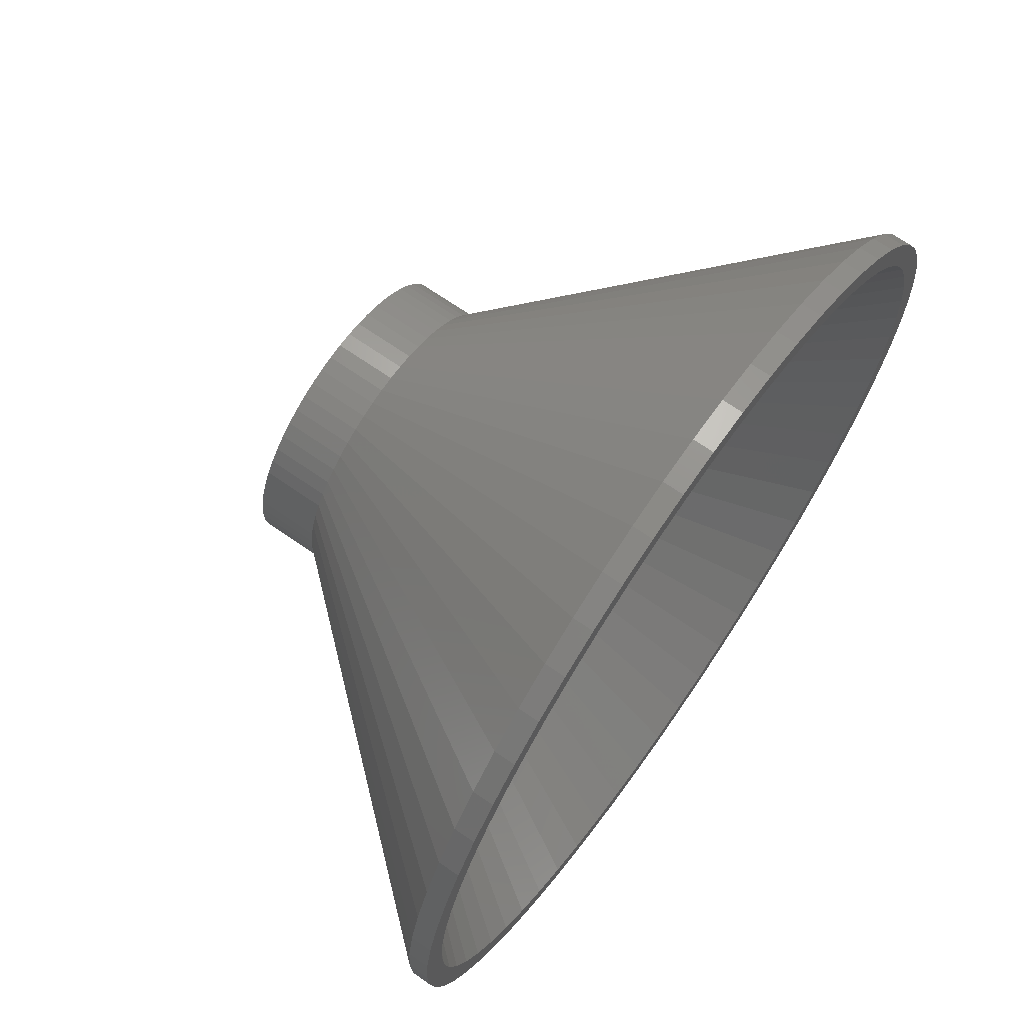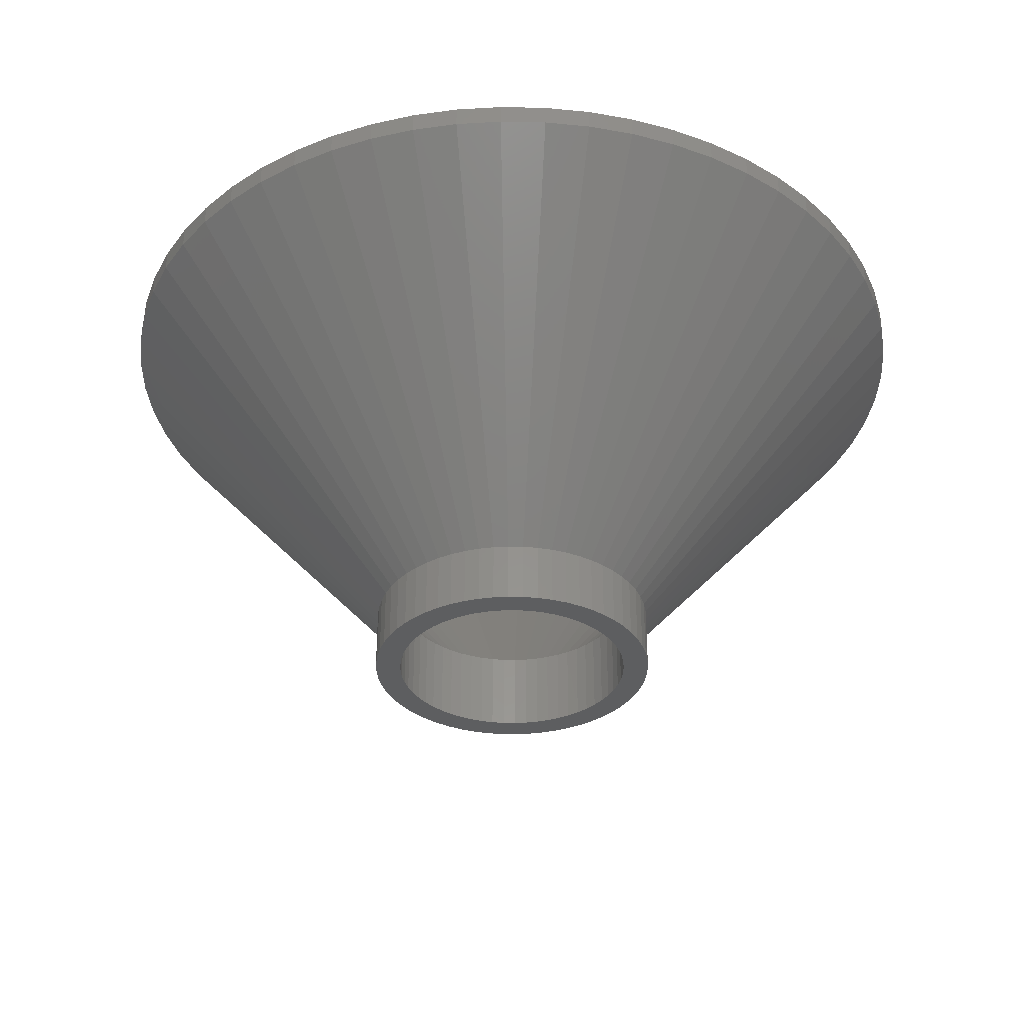
<metadata>
{"format":"stl","ext":"stl","renderer":"f3d","projection":"perspective","resolution":1024,"background":"white","views":[{"elev":68.5,"azim":-55.1,"up":"+Y"},{"elev":-34.3,"azim":67.5,"up":"+Z"}]}
</metadata>
<code>
# stl→obj: 420 verts, 840 faces
v -42.3 -0 38
v -42.07 4.422 38
v -14.3 -0 6
v -14.22 1.495 6
v -42.3 -0 40
v -42.07 4.422 40
v -40 -0 40
v -39.78 4.181 40
v -11.75 -0 8
v -11.69 1.228 8
v -11.75 -0 0
v -11.69 1.228 0
v -14.3 -0 0
v -14.22 1.495 0
v -41.38 8.795 38
v -13.99 2.973 6
v -41.38 8.795 40
v -39.13 8.316 40
v -11.49 2.443 8
v -11.49 2.443 0
v -13.99 2.973 0
v -40.23 13.07 38
v -13.6 4.419 6
v -40.23 13.07 40
v -38.04 12.36 40
v -11.17 3.631 8
v -11.17 3.631 0
v -13.6 4.419 0
v -38.64 17.2 38
v -13.06 5.816 6
v -38.64 17.2 40
v -36.54 16.27 40
v -10.73 4.779 8
v -10.73 4.779 0
v -13.06 5.816 0
v -36.63 21.15 38
v -12.38 7.15 6
v -36.63 21.15 40
v -34.64 20 40
v -10.18 5.875 8
v -10.18 5.875 0
v -12.38 7.15 0
v -34.22 24.86 38
v -11.57 8.405 6
v -34.22 24.86 40
v -32.36 23.51 40
v -9.506 6.906 8
v -9.506 6.906 0
v -11.57 8.405 0
v -31.43 28.3 38
v -10.63 9.569 6
v -31.43 28.3 40
v -29.73 26.77 40
v -8.732 7.862 8
v -8.732 7.862 0
v -10.63 9.569 0
v -28.3 31.43 38
v -9.569 10.63 6
v -28.3 31.43 40
v -26.77 29.73 40
v -7.862 8.732 8
v -7.862 8.732 0
v -9.569 10.63 0
v -24.86 34.22 38
v -8.405 11.57 6
v -24.86 34.22 40
v -23.51 32.36 40
v -6.906 9.506 8
v -6.906 9.506 0
v -8.405 11.57 0
v -21.15 36.63 38
v -7.15 12.38 6
v -21.15 36.63 40
v -20 34.64 40
v -5.875 10.18 8
v -5.875 10.18 0
v -7.15 12.38 0
v -17.2 38.64 38
v -5.816 13.06 6
v -17.2 38.64 40
v -16.27 36.54 40
v -4.779 10.73 8
v -4.779 10.73 0
v -5.816 13.06 0
v -13.07 40.23 38
v -4.419 13.6 6
v -13.07 40.23 40
v -12.36 38.04 40
v -3.631 11.17 8
v -3.631 11.17 0
v -4.419 13.6 0
v -8.795 41.38 38
v -2.973 13.99 6
v -8.795 41.38 40
v -8.316 39.13 40
v -2.443 11.49 8
v -2.443 11.49 0
v -2.973 13.99 0
v -4.422 42.07 38
v -1.495 14.22 6
v -4.422 42.07 40
v -4.181 39.78 40
v -1.228 11.69 8
v -1.228 11.69 0
v -1.495 14.22 0
v 0 42.3 38
v 0 14.3 6
v 0 42.3 40
v 0 40 40
v 0 11.75 8
v 0 11.75 0
v 0 14.3 0
v 4.422 42.07 38
v 1.495 14.22 6
v 4.422 42.07 40
v 4.181 39.78 40
v 1.228 11.69 8
v 1.228 11.69 0
v 1.495 14.22 0
v 8.795 41.38 38
v 2.973 13.99 6
v 8.795 41.38 40
v 8.316 39.13 40
v 2.443 11.49 8
v 2.443 11.49 0
v 2.973 13.99 0
v 13.07 40.23 38
v 4.419 13.6 6
v 13.07 40.23 40
v 12.36 38.04 40
v 3.631 11.17 8
v 3.631 11.17 0
v 4.419 13.6 0
v 17.2 38.64 38
v 5.816 13.06 6
v 17.2 38.64 40
v 16.27 36.54 40
v 4.779 10.73 8
v 4.779 10.73 0
v 5.816 13.06 0
v 21.15 36.63 38
v 7.15 12.38 6
v 21.15 36.63 40
v 20 34.64 40
v 5.875 10.18 8
v 5.875 10.18 0
v 7.15 12.38 0
v 24.86 34.22 38
v 8.405 11.57 6
v 24.86 34.22 40
v 23.51 32.36 40
v 6.906 9.506 8
v 6.906 9.506 0
v 8.405 11.57 0
v 28.3 31.43 38
v 9.569 10.63 6
v 28.3 31.43 40
v 26.77 29.73 40
v 7.862 8.732 8
v 7.862 8.732 0
v 9.569 10.63 0
v 31.43 28.3 38
v 10.63 9.569 6
v 31.43 28.3 40
v 29.73 26.77 40
v 8.732 7.862 8
v 8.732 7.862 0
v 10.63 9.569 0
v 34.22 24.86 38
v 11.57 8.405 6
v 34.22 24.86 40
v 32.36 23.51 40
v 9.506 6.906 8
v 9.506 6.906 0
v 11.57 8.405 0
v 36.63 21.15 38
v 12.38 7.15 6
v 36.63 21.15 40
v 34.64 20 40
v 10.18 5.875 8
v 10.18 5.875 0
v 12.38 7.15 0
v 38.64 17.2 38
v 13.06 5.816 6
v 38.64 17.2 40
v 36.54 16.27 40
v 10.73 4.779 8
v 10.73 4.779 0
v 13.06 5.816 0
v 40.23 13.07 38
v 13.6 4.419 6
v 40.23 13.07 40
v 38.04 12.36 40
v 11.17 3.631 8
v 11.17 3.631 0
v 13.6 4.419 0
v 41.38 8.795 38
v 13.99 2.973 6
v 41.38 8.795 40
v 39.13 8.316 40
v 11.49 2.443 8
v 11.49 2.443 0
v 13.99 2.973 0
v 42.07 4.422 38
v 14.22 1.495 6
v 42.07 4.422 40
v 39.78 4.181 40
v 11.69 1.228 8
v 11.69 1.228 0
v 14.22 1.495 0
v 42.3 0 38
v 14.3 0 6
v 42.3 0 40
v 40 0 40
v 11.75 0 8
v 11.75 0 0
v 14.3 0 0
v 42.07 -4.422 38
v 14.22 -1.495 6
v 42.07 -4.422 40
v 39.78 -4.181 40
v 11.69 -1.228 8
v 11.69 -1.228 0
v 14.22 -1.495 0
v 41.38 -8.795 38
v 13.99 -2.973 6
v 41.38 -8.795 40
v 39.13 -8.316 40
v 11.49 -2.443 8
v 11.49 -2.443 0
v 13.99 -2.973 0
v 40.23 -13.07 38
v 13.6 -4.419 6
v 40.23 -13.07 40
v 38.04 -12.36 40
v 11.17 -3.631 8
v 11.17 -3.631 0
v 13.6 -4.419 0
v 38.64 -17.2 38
v 13.06 -5.816 6
v 38.64 -17.2 40
v 36.54 -16.27 40
v 10.73 -4.779 8
v 10.73 -4.779 0
v 13.06 -5.816 0
v 36.63 -21.15 38
v 12.38 -7.15 6
v 36.63 -21.15 40
v 34.64 -20 40
v 10.18 -5.875 8
v 10.18 -5.875 0
v 12.38 -7.15 0
v 34.22 -24.86 38
v 11.57 -8.405 6
v 34.22 -24.86 40
v 32.36 -23.51 40
v 9.506 -6.906 8
v 9.506 -6.906 0
v 11.57 -8.405 0
v 31.43 -28.3 38
v 10.63 -9.569 6
v 31.43 -28.3 40
v 29.73 -26.77 40
v 8.732 -7.862 8
v 8.732 -7.862 0
v 10.63 -9.569 0
v 28.3 -31.43 38
v 9.569 -10.63 6
v 28.3 -31.43 40
v 26.77 -29.73 40
v 7.862 -8.732 8
v 7.862 -8.732 0
v 9.569 -10.63 0
v 24.86 -34.22 38
v 8.405 -11.57 6
v 24.86 -34.22 40
v 23.51 -32.36 40
v 6.906 -9.506 8
v 6.906 -9.506 0
v 8.405 -11.57 0
v 21.15 -36.63 38
v 7.15 -12.38 6
v 21.15 -36.63 40
v 20 -34.64 40
v 5.875 -10.18 8
v 5.875 -10.18 0
v 7.15 -12.38 0
v 17.2 -38.64 38
v 5.816 -13.06 6
v 17.2 -38.64 40
v 16.27 -36.54 40
v 4.779 -10.73 8
v 4.779 -10.73 0
v 5.816 -13.06 0
v 13.07 -40.23 38
v 4.419 -13.6 6
v 13.07 -40.23 40
v 12.36 -38.04 40
v 3.631 -11.17 8
v 3.631 -11.17 0
v 4.419 -13.6 0
v 8.795 -41.38 38
v 2.973 -13.99 6
v 8.795 -41.38 40
v 8.316 -39.13 40
v 2.443 -11.49 8
v 2.443 -11.49 0
v 2.973 -13.99 0
v 4.422 -42.07 38
v 1.495 -14.22 6
v 4.422 -42.07 40
v 4.181 -39.78 40
v 1.228 -11.69 8
v 1.228 -11.69 0
v 1.495 -14.22 0
v -0 -42.3 38
v -0 -14.3 6
v -0 -42.3 40
v -0 -40 40
v -0 -11.75 8
v -0 -11.75 0
v -0 -14.3 0
v -4.422 -42.07 38
v -1.495 -14.22 6
v -4.422 -42.07 40
v -4.181 -39.78 40
v -1.228 -11.69 8
v -1.228 -11.69 0
v -1.495 -14.22 0
v -8.795 -41.38 38
v -2.973 -13.99 6
v -8.795 -41.38 40
v -8.316 -39.13 40
v -2.443 -11.49 8
v -2.443 -11.49 0
v -2.973 -13.99 0
v -13.07 -40.23 38
v -4.419 -13.6 6
v -13.07 -40.23 40
v -12.36 -38.04 40
v -3.631 -11.17 8
v -3.631 -11.17 0
v -4.419 -13.6 0
v -17.2 -38.64 38
v -5.816 -13.06 6
v -17.2 -38.64 40
v -16.27 -36.54 40
v -4.779 -10.73 8
v -4.779 -10.73 0
v -5.816 -13.06 0
v -21.15 -36.63 38
v -7.15 -12.38 6
v -21.15 -36.63 40
v -20 -34.64 40
v -5.875 -10.18 8
v -5.875 -10.18 0
v -7.15 -12.38 0
v -24.86 -34.22 38
v -8.405 -11.57 6
v -24.86 -34.22 40
v -23.51 -32.36 40
v -6.906 -9.506 8
v -6.906 -9.506 0
v -8.405 -11.57 0
v -28.3 -31.43 38
v -9.569 -10.63 6
v -28.3 -31.43 40
v -26.77 -29.73 40
v -7.862 -8.732 8
v -7.862 -8.732 0
v -9.569 -10.63 0
v -31.43 -28.3 38
v -10.63 -9.569 6
v -31.43 -28.3 40
v -29.73 -26.77 40
v -8.732 -7.862 8
v -8.732 -7.862 0
v -10.63 -9.569 0
v -34.22 -24.86 38
v -11.57 -8.405 6
v -34.22 -24.86 40
v -32.36 -23.51 40
v -9.506 -6.906 8
v -9.506 -6.906 0
v -11.57 -8.405 0
v -36.63 -21.15 38
v -12.38 -7.15 6
v -36.63 -21.15 40
v -34.64 -20 40
v -10.18 -5.875 8
v -10.18 -5.875 0
v -12.38 -7.15 0
v -38.64 -17.2 38
v -13.06 -5.816 6
v -38.64 -17.2 40
v -36.54 -16.27 40
v -10.73 -4.779 8
v -10.73 -4.779 0
v -13.06 -5.816 0
v -40.23 -13.07 38
v -13.6 -4.419 6
v -40.23 -13.07 40
v -38.04 -12.36 40
v -11.17 -3.631 8
v -11.17 -3.631 0
v -13.6 -4.419 0
v -41.38 -8.795 38
v -13.99 -2.973 6
v -41.38 -8.795 40
v -39.13 -8.316 40
v -11.49 -2.443 8
v -11.49 -2.443 0
v -13.99 -2.973 0
v -42.07 -4.422 38
v -14.22 -1.495 6
v -42.07 -4.422 40
v -39.78 -4.181 40
v -11.69 -1.228 8
v -11.69 -1.228 0
v -14.22 -1.495 0
f 1 2 3
f 2 4 3
f 5 6 1
f 6 2 1
f 7 8 5
f 8 6 5
f 9 10 7
f 10 8 7
f 11 12 9
f 12 10 9
f 13 14 11
f 14 12 11
f 3 4 13
f 4 14 13
f 2 15 4
f 15 16 4
f 6 17 2
f 17 15 2
f 8 18 6
f 18 17 6
f 10 19 8
f 19 18 8
f 12 20 10
f 20 19 10
f 14 21 12
f 21 20 12
f 4 16 14
f 16 21 14
f 15 22 16
f 22 23 16
f 17 24 15
f 24 22 15
f 18 25 17
f 25 24 17
f 19 26 18
f 26 25 18
f 20 27 19
f 27 26 19
f 21 28 20
f 28 27 20
f 16 23 21
f 23 28 21
f 22 29 23
f 29 30 23
f 24 31 22
f 31 29 22
f 25 32 24
f 32 31 24
f 26 33 25
f 33 32 25
f 27 34 26
f 34 33 26
f 28 35 27
f 35 34 27
f 23 30 28
f 30 35 28
f 29 36 30
f 36 37 30
f 31 38 29
f 38 36 29
f 32 39 31
f 39 38 31
f 33 40 32
f 40 39 32
f 34 41 33
f 41 40 33
f 35 42 34
f 42 41 34
f 30 37 35
f 37 42 35
f 36 43 37
f 43 44 37
f 38 45 36
f 45 43 36
f 39 46 38
f 46 45 38
f 40 47 39
f 47 46 39
f 41 48 40
f 48 47 40
f 42 49 41
f 49 48 41
f 37 44 42
f 44 49 42
f 43 50 44
f 50 51 44
f 45 52 43
f 52 50 43
f 46 53 45
f 53 52 45
f 47 54 46
f 54 53 46
f 48 55 47
f 55 54 47
f 49 56 48
f 56 55 48
f 44 51 49
f 51 56 49
f 50 57 51
f 57 58 51
f 52 59 50
f 59 57 50
f 53 60 52
f 60 59 52
f 54 61 53
f 61 60 53
f 55 62 54
f 62 61 54
f 56 63 55
f 63 62 55
f 51 58 56
f 58 63 56
f 57 64 58
f 64 65 58
f 59 66 57
f 66 64 57
f 60 67 59
f 67 66 59
f 61 68 60
f 68 67 60
f 62 69 61
f 69 68 61
f 63 70 62
f 70 69 62
f 58 65 63
f 65 70 63
f 64 71 65
f 71 72 65
f 66 73 64
f 73 71 64
f 67 74 66
f 74 73 66
f 68 75 67
f 75 74 67
f 69 76 68
f 76 75 68
f 70 77 69
f 77 76 69
f 65 72 70
f 72 77 70
f 71 78 72
f 78 79 72
f 73 80 71
f 80 78 71
f 74 81 73
f 81 80 73
f 75 82 74
f 82 81 74
f 76 83 75
f 83 82 75
f 77 84 76
f 84 83 76
f 72 79 77
f 79 84 77
f 78 85 79
f 85 86 79
f 80 87 78
f 87 85 78
f 81 88 80
f 88 87 80
f 82 89 81
f 89 88 81
f 83 90 82
f 90 89 82
f 84 91 83
f 91 90 83
f 79 86 84
f 86 91 84
f 85 92 86
f 92 93 86
f 87 94 85
f 94 92 85
f 88 95 87
f 95 94 87
f 89 96 88
f 96 95 88
f 90 97 89
f 97 96 89
f 91 98 90
f 98 97 90
f 86 93 91
f 93 98 91
f 92 99 93
f 99 100 93
f 94 101 92
f 101 99 92
f 95 102 94
f 102 101 94
f 96 103 95
f 103 102 95
f 97 104 96
f 104 103 96
f 98 105 97
f 105 104 97
f 93 100 98
f 100 105 98
f 99 106 100
f 106 107 100
f 101 108 99
f 108 106 99
f 102 109 101
f 109 108 101
f 103 110 102
f 110 109 102
f 104 111 103
f 111 110 103
f 105 112 104
f 112 111 104
f 100 107 105
f 107 112 105
f 106 113 107
f 113 114 107
f 108 115 106
f 115 113 106
f 109 116 108
f 116 115 108
f 110 117 109
f 117 116 109
f 111 118 110
f 118 117 110
f 112 119 111
f 119 118 111
f 107 114 112
f 114 119 112
f 113 120 114
f 120 121 114
f 115 122 113
f 122 120 113
f 116 123 115
f 123 122 115
f 117 124 116
f 124 123 116
f 118 125 117
f 125 124 117
f 119 126 118
f 126 125 118
f 114 121 119
f 121 126 119
f 120 127 121
f 127 128 121
f 122 129 120
f 129 127 120
f 123 130 122
f 130 129 122
f 124 131 123
f 131 130 123
f 125 132 124
f 132 131 124
f 126 133 125
f 133 132 125
f 121 128 126
f 128 133 126
f 127 134 128
f 134 135 128
f 129 136 127
f 136 134 127
f 130 137 129
f 137 136 129
f 131 138 130
f 138 137 130
f 132 139 131
f 139 138 131
f 133 140 132
f 140 139 132
f 128 135 133
f 135 140 133
f 134 141 135
f 141 142 135
f 136 143 134
f 143 141 134
f 137 144 136
f 144 143 136
f 138 145 137
f 145 144 137
f 139 146 138
f 146 145 138
f 140 147 139
f 147 146 139
f 135 142 140
f 142 147 140
f 141 148 142
f 148 149 142
f 143 150 141
f 150 148 141
f 144 151 143
f 151 150 143
f 145 152 144
f 152 151 144
f 146 153 145
f 153 152 145
f 147 154 146
f 154 153 146
f 142 149 147
f 149 154 147
f 148 155 149
f 155 156 149
f 150 157 148
f 157 155 148
f 151 158 150
f 158 157 150
f 152 159 151
f 159 158 151
f 153 160 152
f 160 159 152
f 154 161 153
f 161 160 153
f 149 156 154
f 156 161 154
f 155 162 156
f 162 163 156
f 157 164 155
f 164 162 155
f 158 165 157
f 165 164 157
f 159 166 158
f 166 165 158
f 160 167 159
f 167 166 159
f 161 168 160
f 168 167 160
f 156 163 161
f 163 168 161
f 162 169 163
f 169 170 163
f 164 171 162
f 171 169 162
f 165 172 164
f 172 171 164
f 166 173 165
f 173 172 165
f 167 174 166
f 174 173 166
f 168 175 167
f 175 174 167
f 163 170 168
f 170 175 168
f 169 176 170
f 176 177 170
f 171 178 169
f 178 176 169
f 172 179 171
f 179 178 171
f 173 180 172
f 180 179 172
f 174 181 173
f 181 180 173
f 175 182 174
f 182 181 174
f 170 177 175
f 177 182 175
f 176 183 177
f 183 184 177
f 178 185 176
f 185 183 176
f 179 186 178
f 186 185 178
f 180 187 179
f 187 186 179
f 181 188 180
f 188 187 180
f 182 189 181
f 189 188 181
f 177 184 182
f 184 189 182
f 183 190 184
f 190 191 184
f 185 192 183
f 192 190 183
f 186 193 185
f 193 192 185
f 187 194 186
f 194 193 186
f 188 195 187
f 195 194 187
f 189 196 188
f 196 195 188
f 184 191 189
f 191 196 189
f 190 197 191
f 197 198 191
f 192 199 190
f 199 197 190
f 193 200 192
f 200 199 192
f 194 201 193
f 201 200 193
f 195 202 194
f 202 201 194
f 196 203 195
f 203 202 195
f 191 198 196
f 198 203 196
f 197 204 198
f 204 205 198
f 199 206 197
f 206 204 197
f 200 207 199
f 207 206 199
f 201 208 200
f 208 207 200
f 202 209 201
f 209 208 201
f 203 210 202
f 210 209 202
f 198 205 203
f 205 210 203
f 204 211 205
f 211 212 205
f 206 213 204
f 213 211 204
f 207 214 206
f 214 213 206
f 208 215 207
f 215 214 207
f 209 216 208
f 216 215 208
f 210 217 209
f 217 216 209
f 205 212 210
f 212 217 210
f 211 218 212
f 218 219 212
f 213 220 211
f 220 218 211
f 214 221 213
f 221 220 213
f 215 222 214
f 222 221 214
f 216 223 215
f 223 222 215
f 217 224 216
f 224 223 216
f 212 219 217
f 219 224 217
f 218 225 219
f 225 226 219
f 220 227 218
f 227 225 218
f 221 228 220
f 228 227 220
f 222 229 221
f 229 228 221
f 223 230 222
f 230 229 222
f 224 231 223
f 231 230 223
f 219 226 224
f 226 231 224
f 225 232 226
f 232 233 226
f 227 234 225
f 234 232 225
f 228 235 227
f 235 234 227
f 229 236 228
f 236 235 228
f 230 237 229
f 237 236 229
f 231 238 230
f 238 237 230
f 226 233 231
f 233 238 231
f 232 239 233
f 239 240 233
f 234 241 232
f 241 239 232
f 235 242 234
f 242 241 234
f 236 243 235
f 243 242 235
f 237 244 236
f 244 243 236
f 238 245 237
f 245 244 237
f 233 240 238
f 240 245 238
f 239 246 240
f 246 247 240
f 241 248 239
f 248 246 239
f 242 249 241
f 249 248 241
f 243 250 242
f 250 249 242
f 244 251 243
f 251 250 243
f 245 252 244
f 252 251 244
f 240 247 245
f 247 252 245
f 246 253 247
f 253 254 247
f 248 255 246
f 255 253 246
f 249 256 248
f 256 255 248
f 250 257 249
f 257 256 249
f 251 258 250
f 258 257 250
f 252 259 251
f 259 258 251
f 247 254 252
f 254 259 252
f 253 260 254
f 260 261 254
f 255 262 253
f 262 260 253
f 256 263 255
f 263 262 255
f 257 264 256
f 264 263 256
f 258 265 257
f 265 264 257
f 259 266 258
f 266 265 258
f 254 261 259
f 261 266 259
f 260 267 261
f 267 268 261
f 262 269 260
f 269 267 260
f 263 270 262
f 270 269 262
f 264 271 263
f 271 270 263
f 265 272 264
f 272 271 264
f 266 273 265
f 273 272 265
f 261 268 266
f 268 273 266
f 267 274 268
f 274 275 268
f 269 276 267
f 276 274 267
f 270 277 269
f 277 276 269
f 271 278 270
f 278 277 270
f 272 279 271
f 279 278 271
f 273 280 272
f 280 279 272
f 268 275 273
f 275 280 273
f 274 281 275
f 281 282 275
f 276 283 274
f 283 281 274
f 277 284 276
f 284 283 276
f 278 285 277
f 285 284 277
f 279 286 278
f 286 285 278
f 280 287 279
f 287 286 279
f 275 282 280
f 282 287 280
f 281 288 282
f 288 289 282
f 283 290 281
f 290 288 281
f 284 291 283
f 291 290 283
f 285 292 284
f 292 291 284
f 286 293 285
f 293 292 285
f 287 294 286
f 294 293 286
f 282 289 287
f 289 294 287
f 288 295 289
f 295 296 289
f 290 297 288
f 297 295 288
f 291 298 290
f 298 297 290
f 292 299 291
f 299 298 291
f 293 300 292
f 300 299 292
f 294 301 293
f 301 300 293
f 289 296 294
f 296 301 294
f 295 302 296
f 302 303 296
f 297 304 295
f 304 302 295
f 298 305 297
f 305 304 297
f 299 306 298
f 306 305 298
f 300 307 299
f 307 306 299
f 301 308 300
f 308 307 300
f 296 303 301
f 303 308 301
f 302 309 303
f 309 310 303
f 304 311 302
f 311 309 302
f 305 312 304
f 312 311 304
f 306 313 305
f 313 312 305
f 307 314 306
f 314 313 306
f 308 315 307
f 315 314 307
f 303 310 308
f 310 315 308
f 309 316 310
f 316 317 310
f 311 318 309
f 318 316 309
f 312 319 311
f 319 318 311
f 313 320 312
f 320 319 312
f 314 321 313
f 321 320 313
f 315 322 314
f 322 321 314
f 310 317 315
f 317 322 315
f 316 323 317
f 323 324 317
f 318 325 316
f 325 323 316
f 319 326 318
f 326 325 318
f 320 327 319
f 327 326 319
f 321 328 320
f 328 327 320
f 322 329 321
f 329 328 321
f 317 324 322
f 324 329 322
f 323 330 324
f 330 331 324
f 325 332 323
f 332 330 323
f 326 333 325
f 333 332 325
f 327 334 326
f 334 333 326
f 328 335 327
f 335 334 327
f 329 336 328
f 336 335 328
f 324 331 329
f 331 336 329
f 330 337 331
f 337 338 331
f 332 339 330
f 339 337 330
f 333 340 332
f 340 339 332
f 334 341 333
f 341 340 333
f 335 342 334
f 342 341 334
f 336 343 335
f 343 342 335
f 331 338 336
f 338 343 336
f 337 344 338
f 344 345 338
f 339 346 337
f 346 344 337
f 340 347 339
f 347 346 339
f 341 348 340
f 348 347 340
f 342 349 341
f 349 348 341
f 343 350 342
f 350 349 342
f 338 345 343
f 345 350 343
f 344 351 345
f 351 352 345
f 346 353 344
f 353 351 344
f 347 354 346
f 354 353 346
f 348 355 347
f 355 354 347
f 349 356 348
f 356 355 348
f 350 357 349
f 357 356 349
f 345 352 350
f 352 357 350
f 351 358 352
f 358 359 352
f 353 360 351
f 360 358 351
f 354 361 353
f 361 360 353
f 355 362 354
f 362 361 354
f 356 363 355
f 363 362 355
f 357 364 356
f 364 363 356
f 352 359 357
f 359 364 357
f 358 365 359
f 365 366 359
f 360 367 358
f 367 365 358
f 361 368 360
f 368 367 360
f 362 369 361
f 369 368 361
f 363 370 362
f 370 369 362
f 364 371 363
f 371 370 363
f 359 366 364
f 366 371 364
f 365 372 366
f 372 373 366
f 367 374 365
f 374 372 365
f 368 375 367
f 375 374 367
f 369 376 368
f 376 375 368
f 370 377 369
f 377 376 369
f 371 378 370
f 378 377 370
f 366 373 371
f 373 378 371
f 372 379 373
f 379 380 373
f 374 381 372
f 381 379 372
f 375 382 374
f 382 381 374
f 376 383 375
f 383 382 375
f 377 384 376
f 384 383 376
f 378 385 377
f 385 384 377
f 373 380 378
f 380 385 378
f 379 386 380
f 386 387 380
f 381 388 379
f 388 386 379
f 382 389 381
f 389 388 381
f 383 390 382
f 390 389 382
f 384 391 383
f 391 390 383
f 385 392 384
f 392 391 384
f 380 387 385
f 387 392 385
f 386 393 387
f 393 394 387
f 388 395 386
f 395 393 386
f 389 396 388
f 396 395 388
f 390 397 389
f 397 396 389
f 391 398 390
f 398 397 390
f 392 399 391
f 399 398 391
f 387 394 392
f 394 399 392
f 393 400 394
f 400 401 394
f 395 402 393
f 402 400 393
f 396 403 395
f 403 402 395
f 397 404 396
f 404 403 396
f 398 405 397
f 405 404 397
f 399 406 398
f 406 405 398
f 394 401 399
f 401 406 399
f 400 407 401
f 407 408 401
f 402 409 400
f 409 407 400
f 403 410 402
f 410 409 402
f 404 411 403
f 411 410 403
f 405 412 404
f 412 411 404
f 406 413 405
f 413 412 405
f 401 408 406
f 408 413 406
f 407 414 408
f 414 415 408
f 409 416 407
f 416 414 407
f 410 417 409
f 417 416 409
f 411 418 410
f 418 417 410
f 412 419 411
f 419 418 411
f 413 420 412
f 420 419 412
f 408 415 413
f 415 420 413
f 414 1 415
f 1 3 415
f 416 5 414
f 5 1 414
f 417 7 416
f 7 5 416
f 418 9 417
f 9 7 417
f 419 11 418
f 11 9 418
f 420 13 419
f 13 11 419
f 415 3 420
f 3 13 420

</code>
